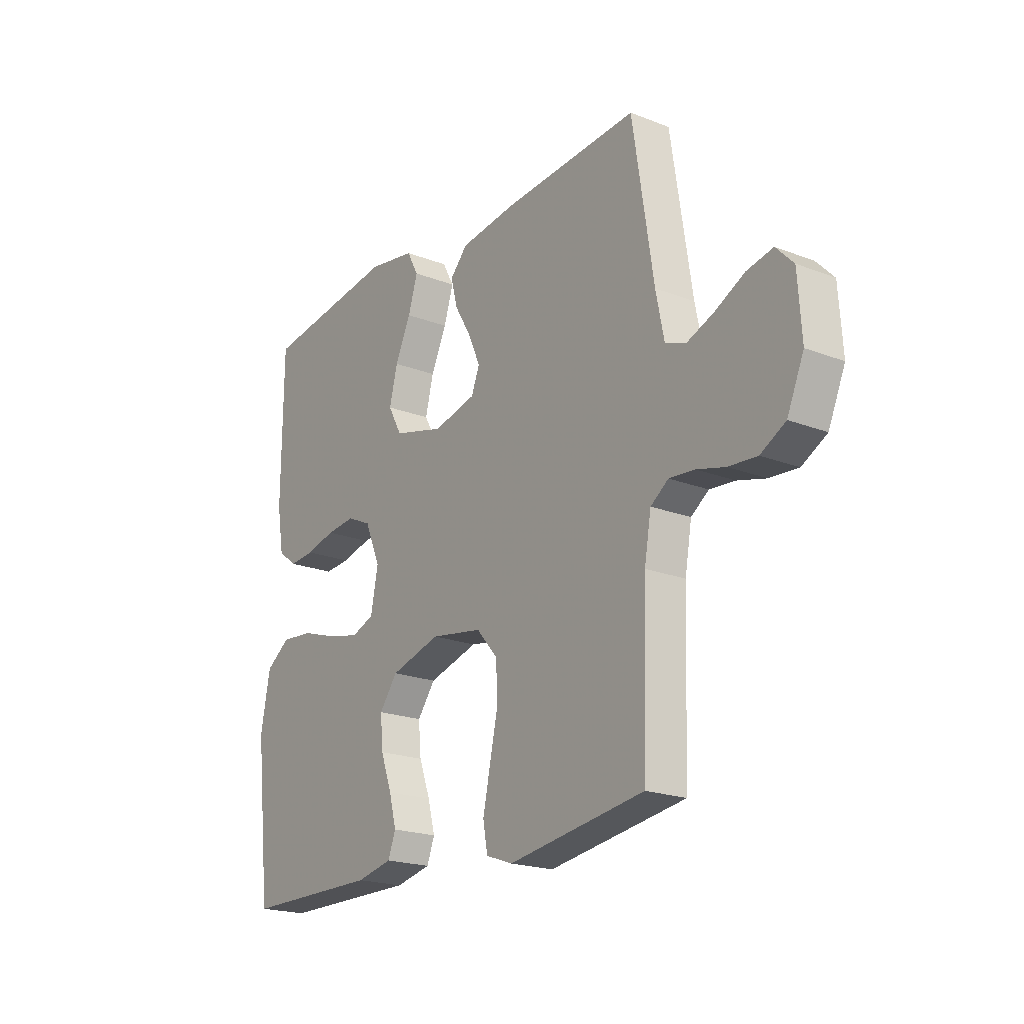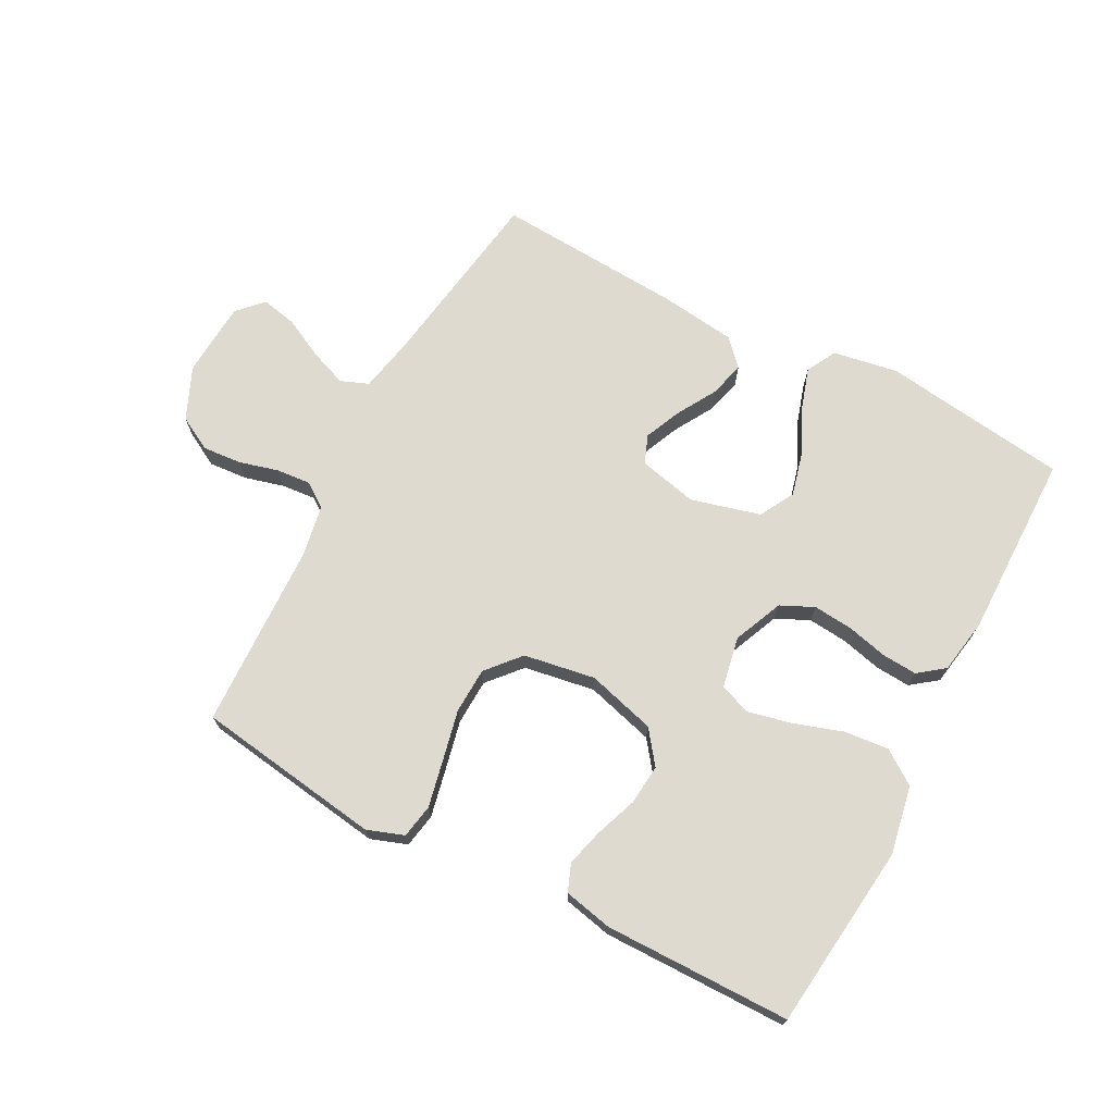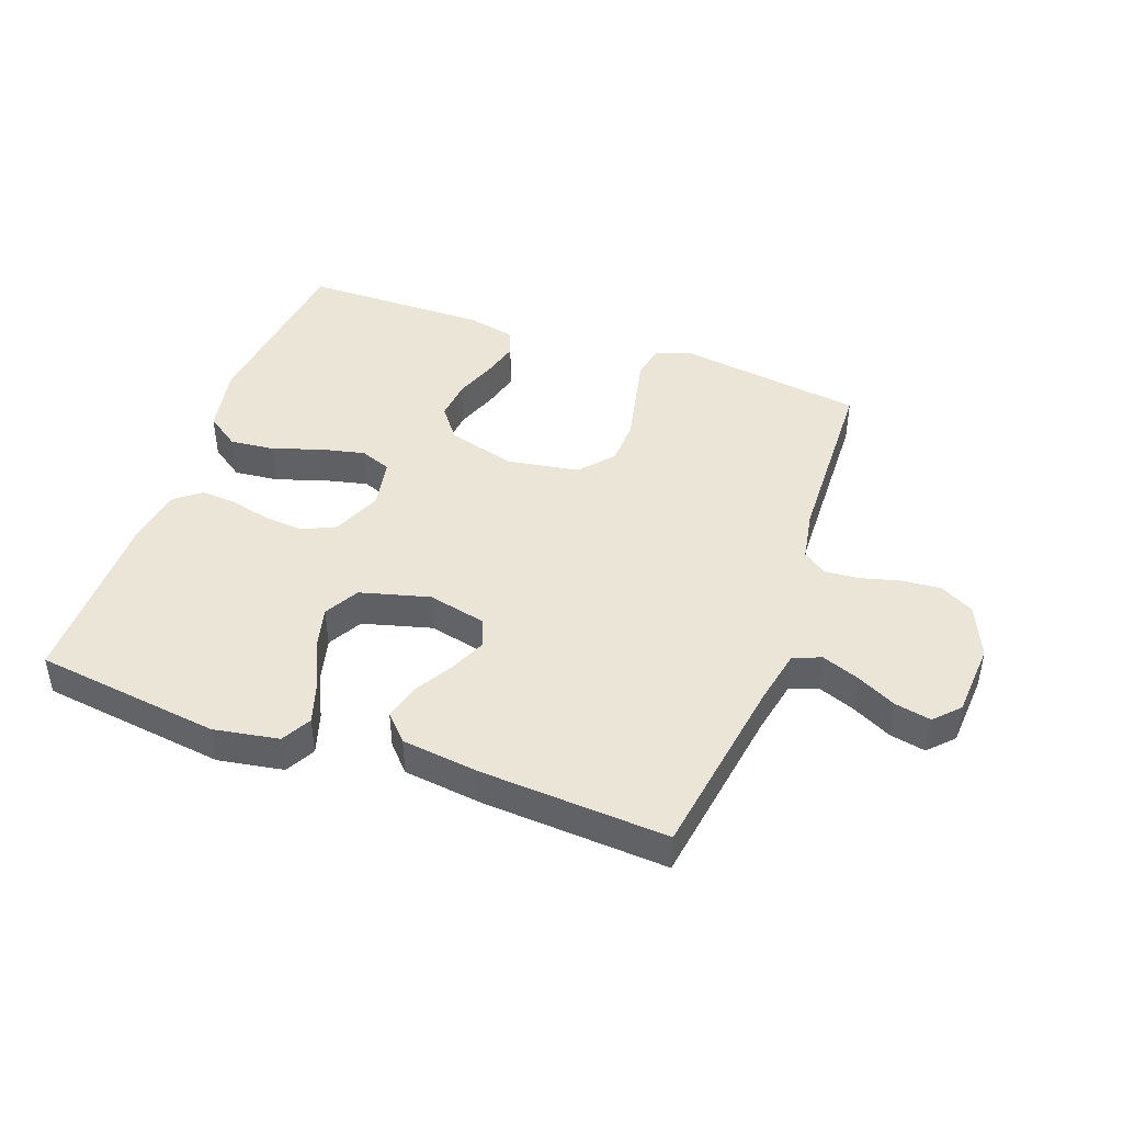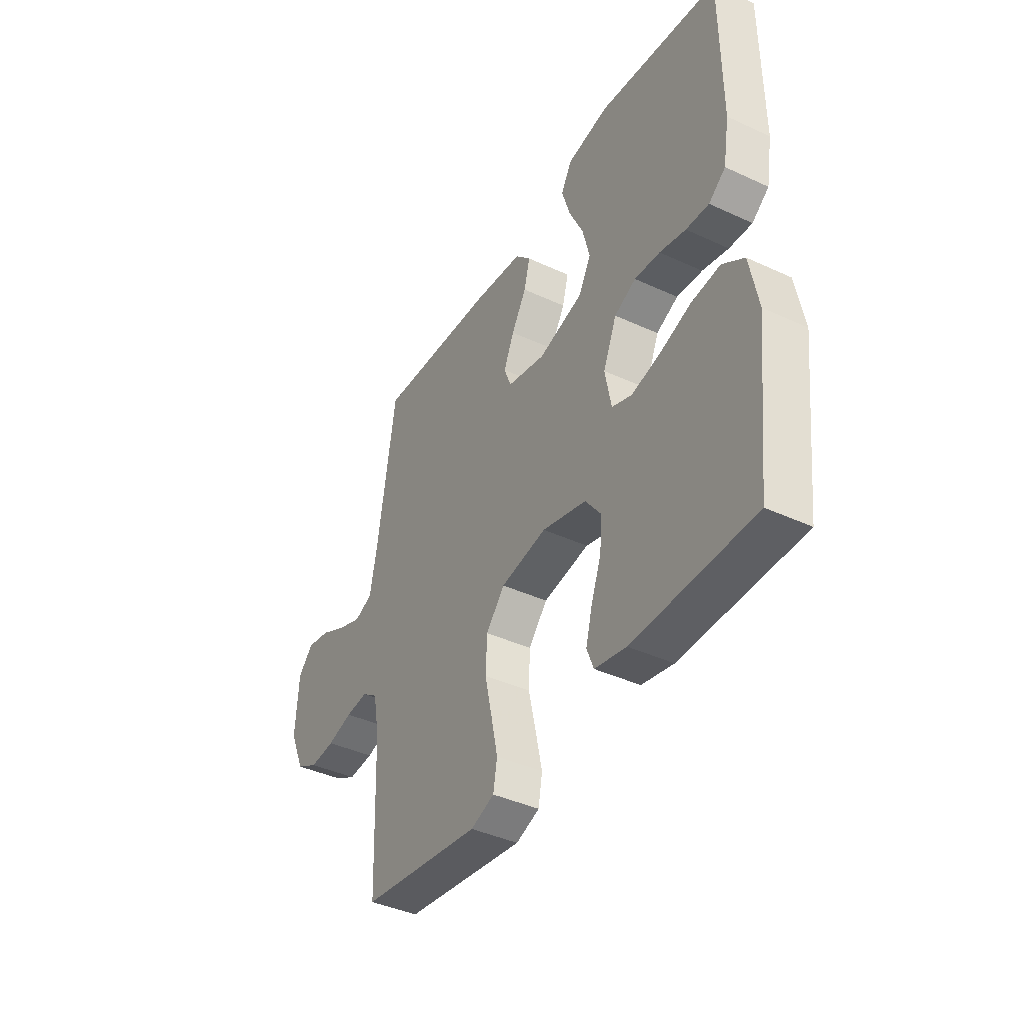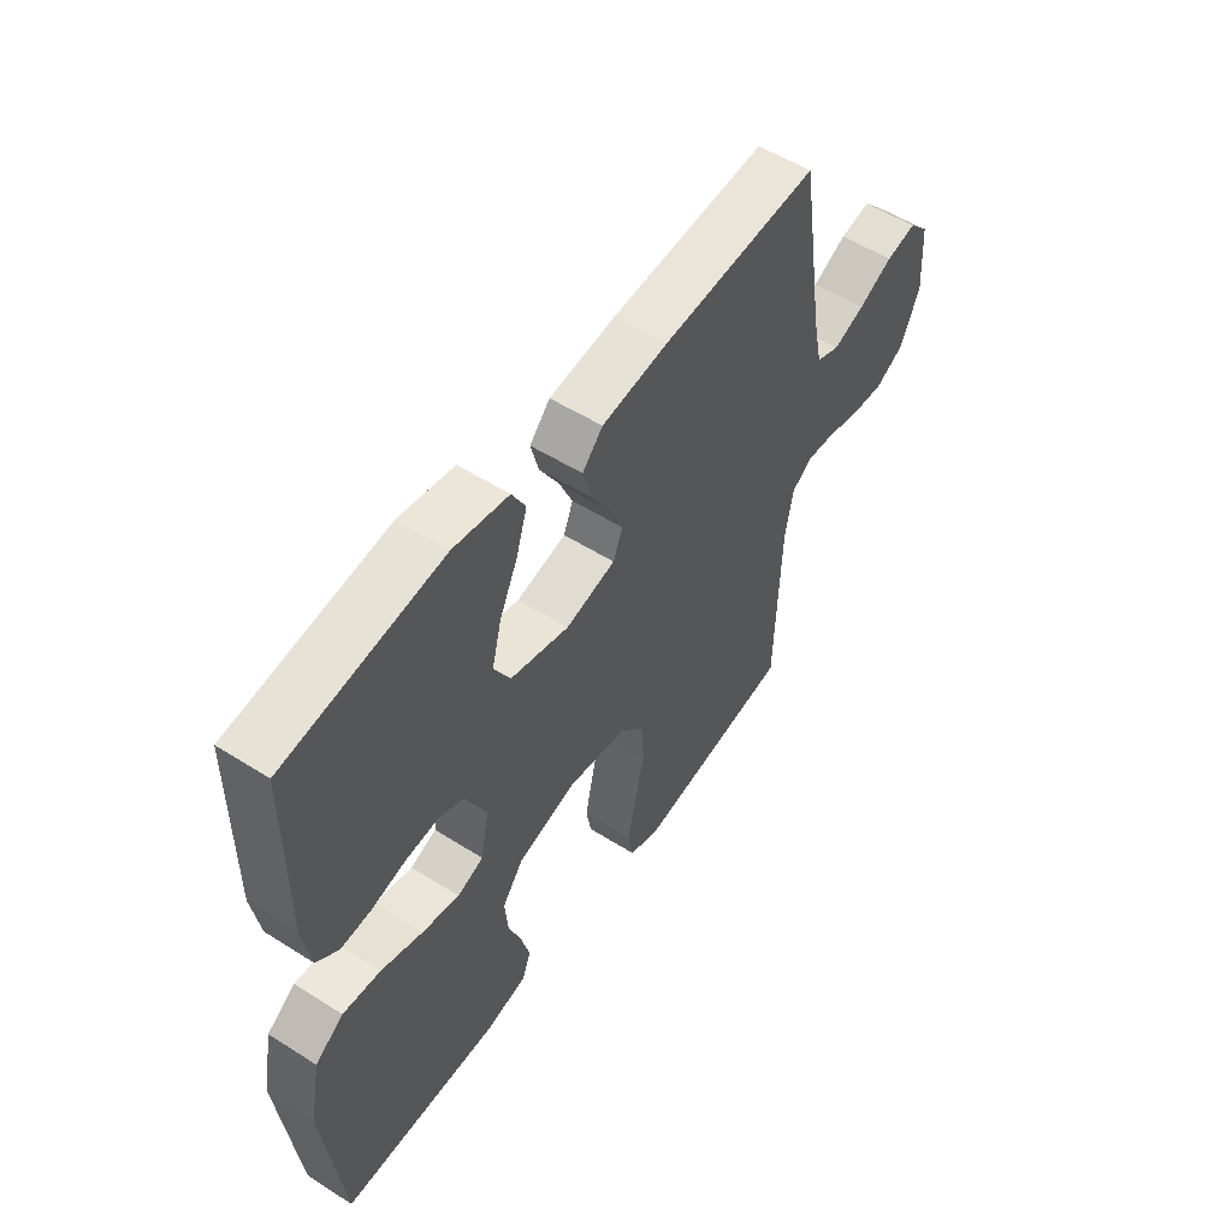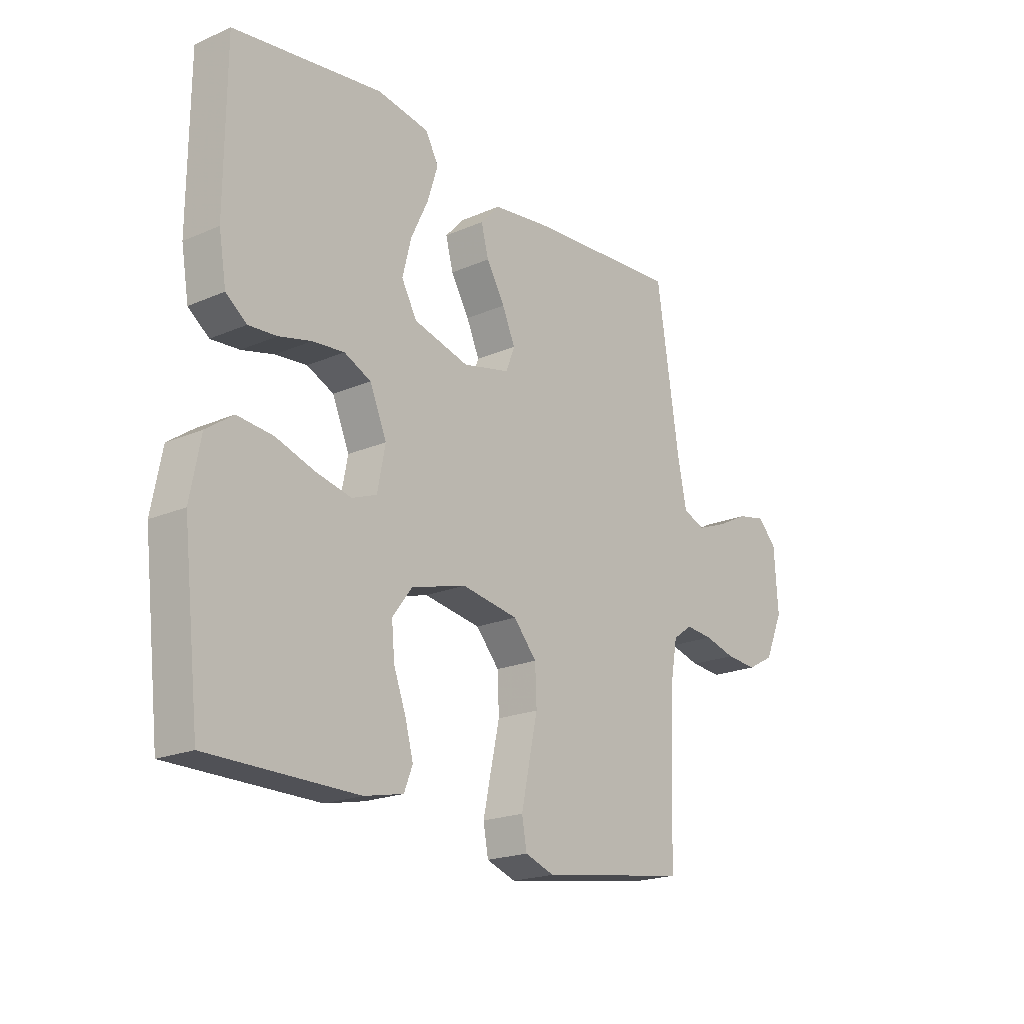
<metadata>
{"format":"obj","ext":"obj","renderer":"f3d","projection":"perspective","resolution":1024,"background":"white","views":[{"elev":-20.5,"azim":54.9,"up":"+Z"},{"elev":70.8,"azim":-152.2,"up":"+Y"},{"elev":44.2,"azim":19.9,"up":"+Y"},{"elev":-40.8,"azim":-119.5,"up":"+Z"},{"elev":54.0,"azim":-56.0,"up":"+Z"},{"elev":-20.1,"azim":-51.4,"up":"+Z"}]}
</metadata>
<code>
v -0.5 0.07 -0.5
v -0.534 0.07 -0.2
v -0.513 0.07 -0.09
v -0.459 0.07 -0.052
v -0.387 0.07 -0.059
v -0.308 0.07 -0.085
v -0.237 0.07 -0.101
v -0.187 0.07 -0.082
v -0.171 0.07 0
v -0.205 0.07 0.08
v -0.259 0.07 0.105
v -0.323 0.07 0.099
v -0.388 0.07 0.083
v -0.445 0.07 0.079
v -0.487 0.07 0.111
v -0.502 0.07 0.2
v -0.5 0.07 0.5
v -0.2 0.07 0.54
v -0.095 0.07 0.522
v -0.069 0.07 0.474
v -0.09 0.07 0.407
v -0.125 0.07 0.333
v -0.143 0.07 0.262
v -0.112 0.07 0.206
v 0 0.07 0.176
v 0.095 0.07 0.198
v 0.113 0.07 0.244
v 0.087 0.07 0.303
v 0.05 0.07 0.366
v 0.035 0.07 0.423
v 0.074 0.07 0.465
v 0.2 0.07 0.481
v 0.5 0.07 0.5
v 0.546 0.07 0.2
v 0.564 0.07 0.111
v 0.609 0.07 0.093
v 0.669 0.07 0.116
v 0.734 0.07 0.149
v 0.792 0.07 0.161
v 0.83 0.07 0.121
v 0.838 0.07 0
v 0.801 0.07 -0.085
v 0.746 0.07 -0.115
v 0.683 0.07 -0.11
v 0.62 0.07 -0.093
v 0.564 0.07 -0.088
v 0.525 0.07 -0.116
v 0.51 0.07 -0.2
v 0.5 0.07 -0.5
v 0.2 0.07 -0.544
v 0.141 0.07 -0.523
v 0.131 0.07 -0.468
v 0.147 0.07 -0.393
v 0.165 0.07 -0.311
v 0.162 0.07 -0.237
v 0.115 0.07 -0.183
v 0 0.07 -0.164
v -0.111 0.07 -0.195
v -0.151 0.07 -0.248
v -0.145 0.07 -0.313
v -0.12 0.07 -0.381
v -0.104 0.07 -0.441
v -0.121 0.07 -0.485
v -0.2 0.07 -0.502
v -0.5 0 -0.5
v -0.534 0 -0.2
v -0.513 0 -0.09
v -0.459 0 -0.052
v -0.387 0 -0.059
v -0.308 0 -0.085
v -0.237 0 -0.101
v -0.187 0 -0.082
v -0.171 0 0
v -0.205 0 0.08
v -0.259 0 0.105
v -0.323 0 0.099
v -0.388 0 0.083
v -0.445 0 0.079
v -0.487 0 0.111
v -0.502 0 0.2
v -0.5 0 0.5
v -0.2 0 0.54
v -0.095 0 0.522
v -0.069 0 0.474
v -0.09 0 0.407
v -0.125 0 0.333
v -0.143 0 0.262
v -0.112 0 0.206
v 0 0 0.176
v 0.095 0 0.198
v 0.113 0 0.244
v 0.087 0 0.303
v 0.05 0 0.366
v 0.035 0 0.423
v 0.074 0 0.465
v 0.2 0 0.481
v 0.5 0 0.5
v 0.546 0 0.2
v 0.564 0 0.111
v 0.609 0 0.093
v 0.669 0 0.116
v 0.734 0 0.149
v 0.792 0 0.161
v 0.83 0 0.121
v 0.838 0 0
v 0.801 0 -0.085
v 0.746 0 -0.115
v 0.683 0 -0.11
v 0.62 0 -0.093
v 0.564 0 -0.088
v 0.525 0 -0.116
v 0.51 0 -0.2
v 0.5 0 -0.5
v 0.2 0 -0.544
v 0.141 0 -0.523
v 0.131 0 -0.468
v 0.147 0 -0.393
v 0.165 0 -0.311
v 0.162 0 -0.237
v 0.115 0 -0.183
v 0 0 -0.164
v -0.111 0 -0.195
v -0.151 0 -0.248
v -0.145 0 -0.313
v -0.12 0 -0.381
v -0.104 0 -0.441
v -0.121 0 -0.485
v -0.2 0 -0.502
f 60 61 62 63
f 60 63 64 1
f 51 52 53 54
f 49 50 51 54
f 48 49 54 55
f 47 48 55 56
f 42 43 44 45
f 42 45 46
f 41 42 46
f 40 41 46
f 37 38 39 40
f 36 37 40 46
f 35 36 46 47
f 31 32 33 34
f 28 29 30 31
f 27 28 31 34
f 26 27 34 35
f 19 20 21 22
f 19 22 23
f 18 19 23
f 17 18 23
f 16 17 23 24
f 12 13 14 15
f 11 12 15 16
f 3 4 5 6
f 3 6 7
f 2 3 7
f 59 60 1 2
f 58 59 2 7
f 57 58 7 8
f 56 57 8 9
f 47 56 9 10
f 25 26 35 47
f 25 47 10 11
f 11 16 24 25
f 127 126 125 124
f 65 128 127 124
f 118 117 116 115
f 118 115 114 113
f 119 118 113 112
f 120 119 112 111
f 109 108 107 106
f 110 109 106
f 110 106 105
f 110 105 104
f 104 103 102 101
f 110 104 101 100
f 111 110 100 99
f 98 97 96 95
f 95 94 93 92
f 98 95 92 91
f 99 98 91 90
f 86 85 84 83
f 87 86 83
f 87 83 82
f 87 82 81
f 88 87 81 80
f 79 78 77 76
f 80 79 76 75
f 70 69 68 67
f 71 70 67
f 71 67 66
f 66 65 124 123
f 71 66 123 122
f 72 71 122 121
f 73 72 121 120
f 74 73 120 111
f 111 99 90 89
f 75 74 111 89
f 89 88 80 75
f 1 65 66 2
f 2 66 67 3
f 3 67 68 4
f 4 68 69 5
f 5 69 70 6
f 6 70 71 7
f 7 71 72 8
f 8 72 73 9
f 9 73 74 10
f 10 74 75 11
f 11 75 76 12
f 12 76 77 13
f 13 77 78 14
f 14 78 79 15
f 15 79 80 16
f 16 80 81 17
f 17 81 82 18
f 18 82 83 19
f 19 83 84 20
f 20 84 85 21
f 21 85 86 22
f 22 86 87 23
f 23 87 88 24
f 24 88 89 25
f 25 89 90 26
f 26 90 91 27
f 27 91 92 28
f 28 92 93 29
f 29 93 94 30
f 30 94 95 31
f 31 95 96 32
f 32 96 97 33
f 33 97 98 34
f 34 98 99 35
f 35 99 100 36
f 36 100 101 37
f 37 101 102 38
f 38 102 103 39
f 39 103 104 40
f 40 104 105 41
f 41 105 106 42
f 42 106 107 43
f 43 107 108 44
f 44 108 109 45
f 45 109 110 46
f 46 110 111 47
f 47 111 112 48
f 48 112 113 49
f 49 113 114 50
f 50 114 115 51
f 51 115 116 52
f 52 116 117 53
f 53 117 118 54
f 54 118 119 55
f 55 119 120 56
f 56 120 121 57
f 57 121 122 58
f 58 122 123 59
f 59 123 124 60
f 60 124 125 61
f 61 125 126 62
f 62 126 127 63
f 63 127 128 64
f 64 128 65 1

</code>
